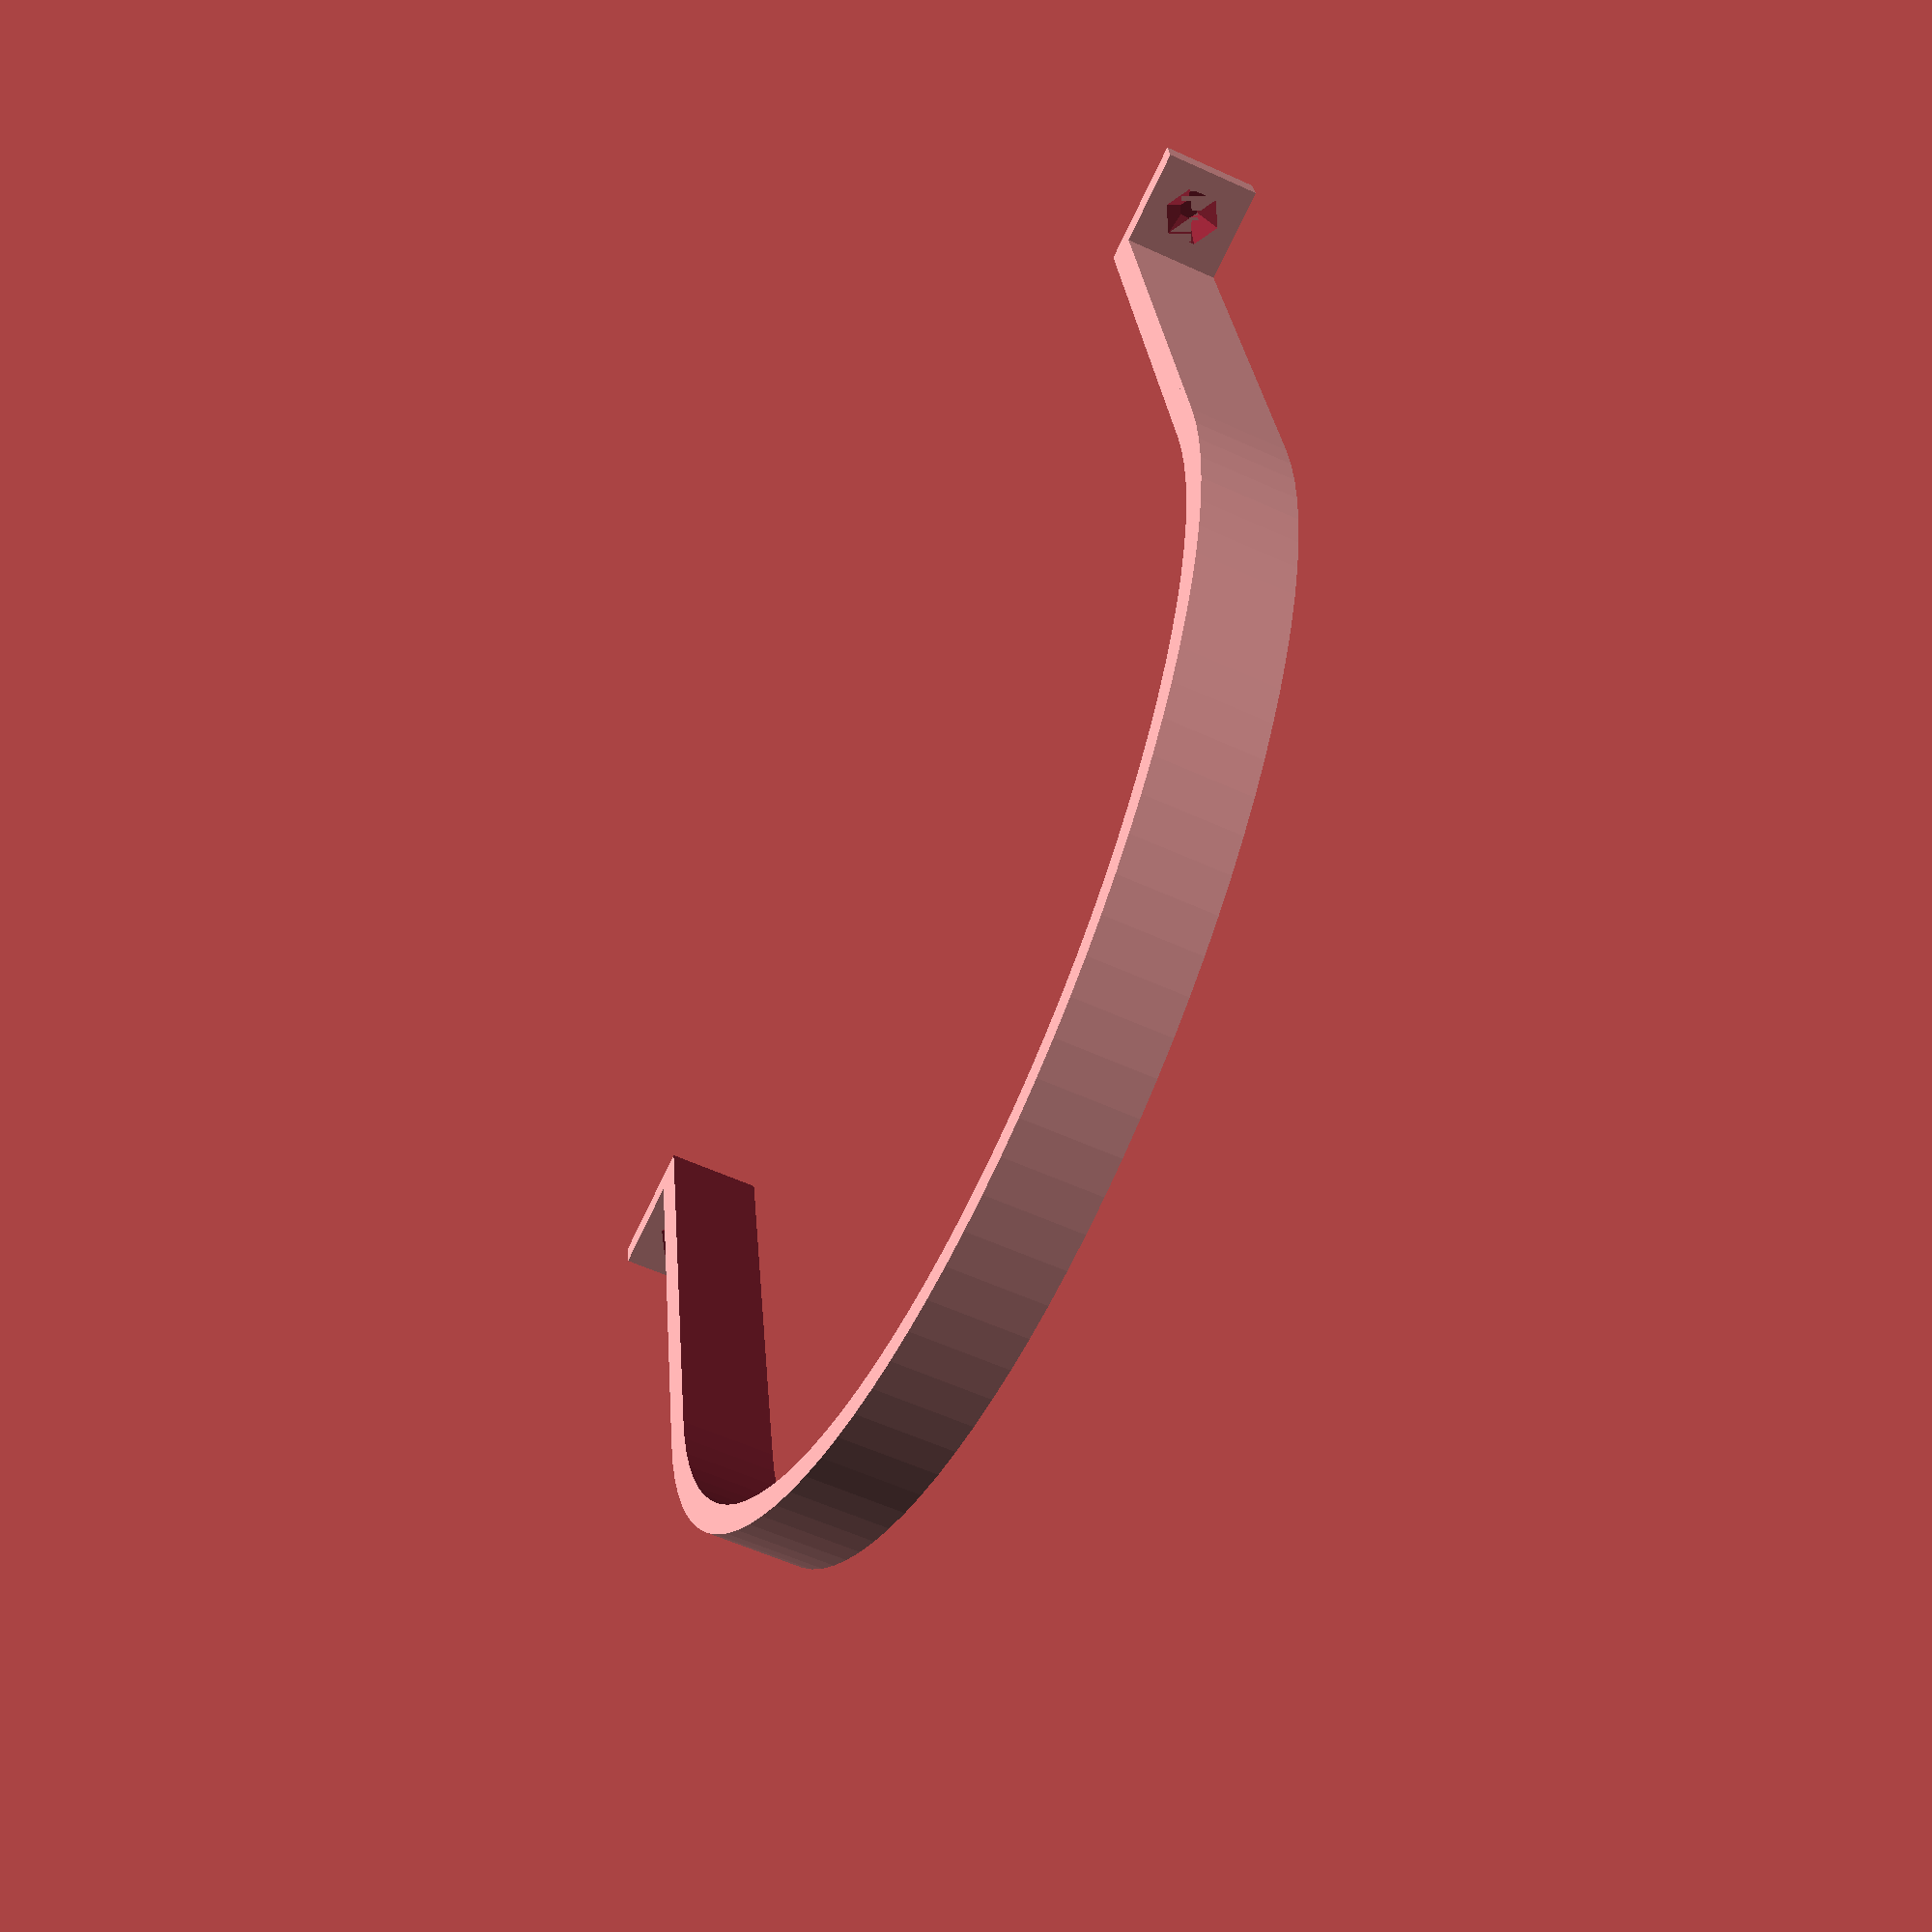
<openscad>
module pipe_holder(d_inner, added_length=0) {
  thickness = 3;
  d_outer = d_inner + 2*thickness;
  h = 10;
  support_w = 10;
  s_length = d_inner / 2 + added_length;

  module screw_hole() {
    translate([0, 0, h / 2]) rotate([0, -90, 0]) cylinder(r2 = 3, , r1 = 1, h = 3, $fn = 6);
  }

  module mass() {
    difference() {
      union() {
        cylinder(d = d_outer, h = h, $fn = 100);
        translate([0, - d_outer / 2]) cube([s_length, d_outer, h]);
        translate([s_length - thickness, d_outer / 2, 0]) cube([thickness, support_w, h]);
        translate([s_length - thickness, - d_outer / 2 - support_w, 0]) cube([thickness, support_w, h]);
      }
      translate([0, 0, - 1]) union() {
        cylinder(d = d_inner, h = h + 2, $fn = 100);
        translate([0, - d_inner / 2]) cube([s_length + 1, d_inner, h + 2]);
      }
    }
  }

  difference() {
    mass();
    translate([s_length, d_outer / 2 + support_w / 2, 0]) screw_hole();
    translate([s_length, -(d_outer / 2 + support_w / 2), 0]) screw_hole();
  }
}

//pipe_holder(85, 5);
//pipe_holder(90, 20);
pipe_holder(115, 4);
</openscad>
<views>
elev=57.3 azim=260.5 roll=64.5 proj=p view=solid
</views>
